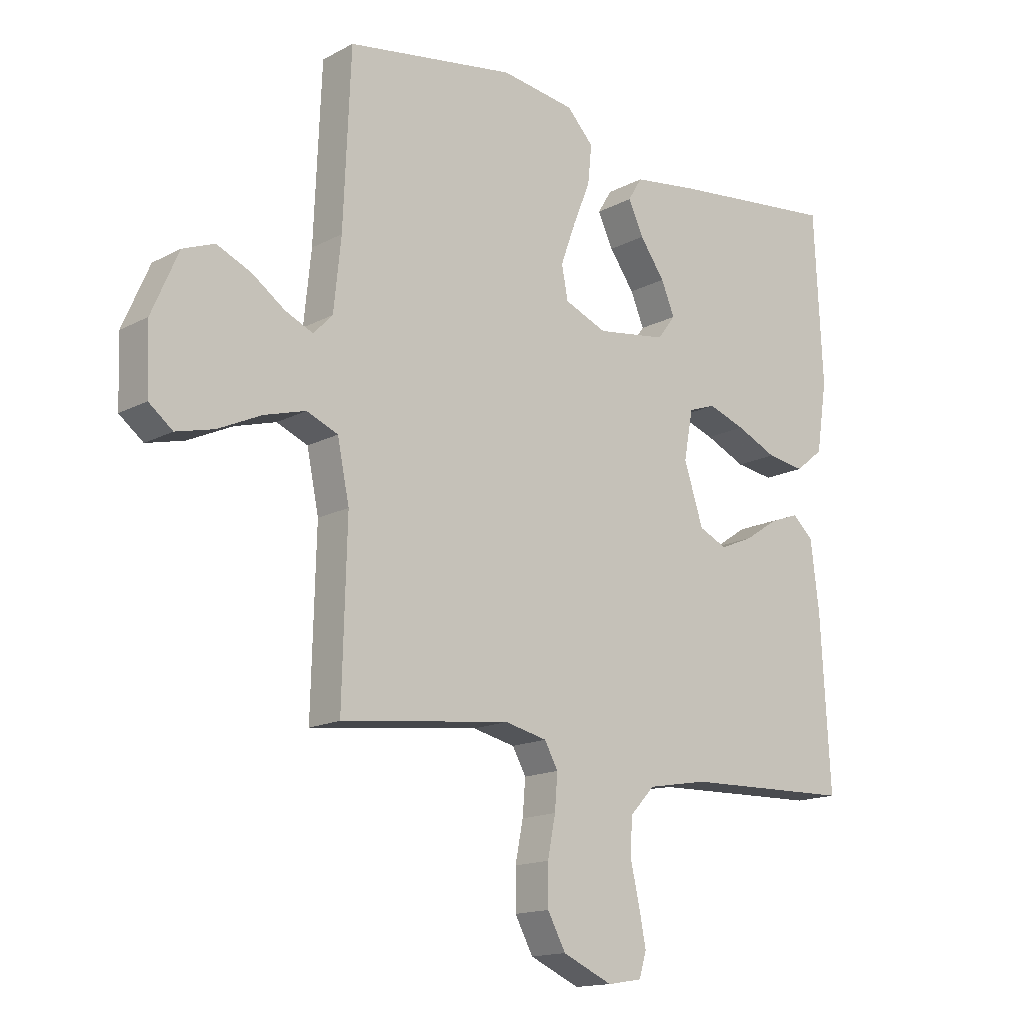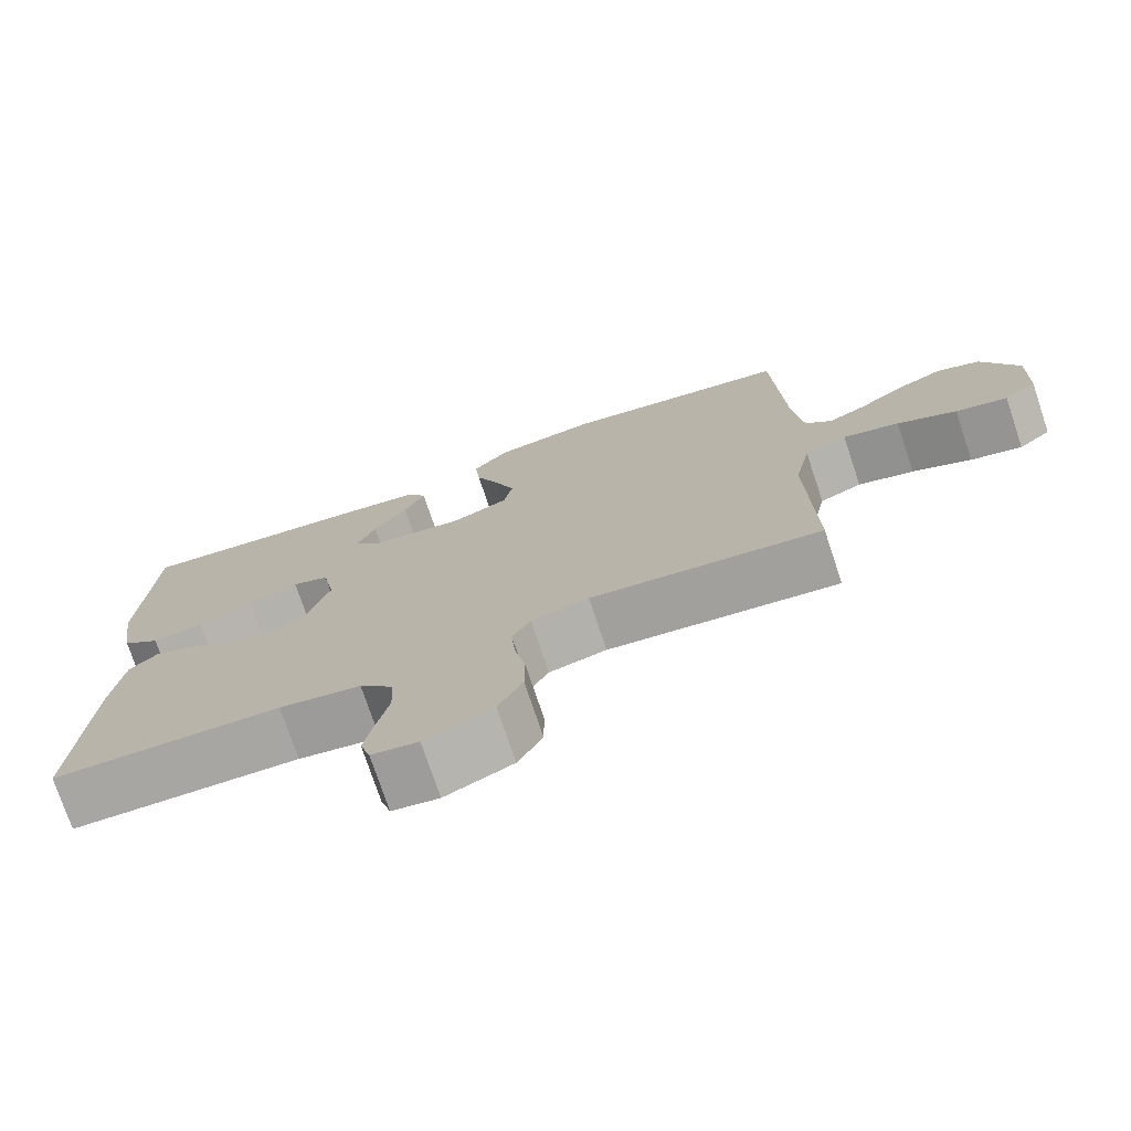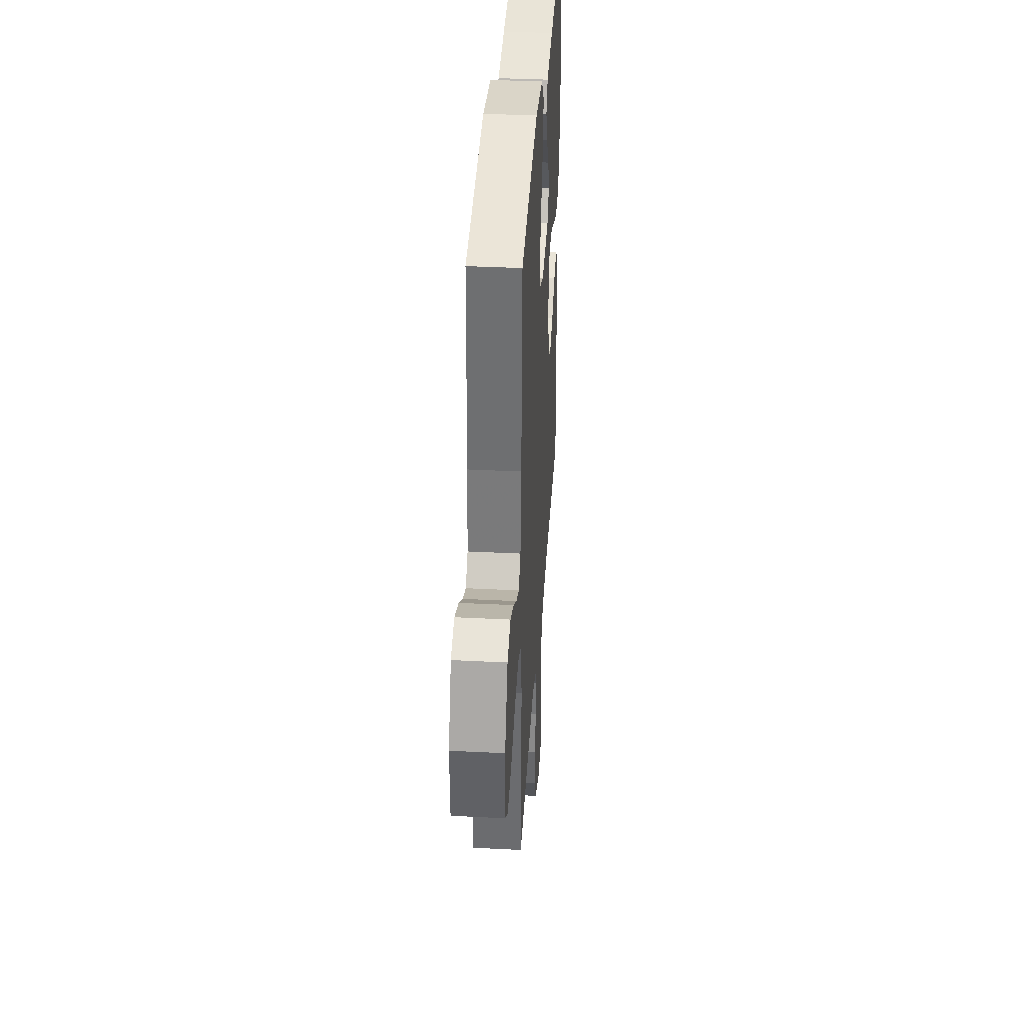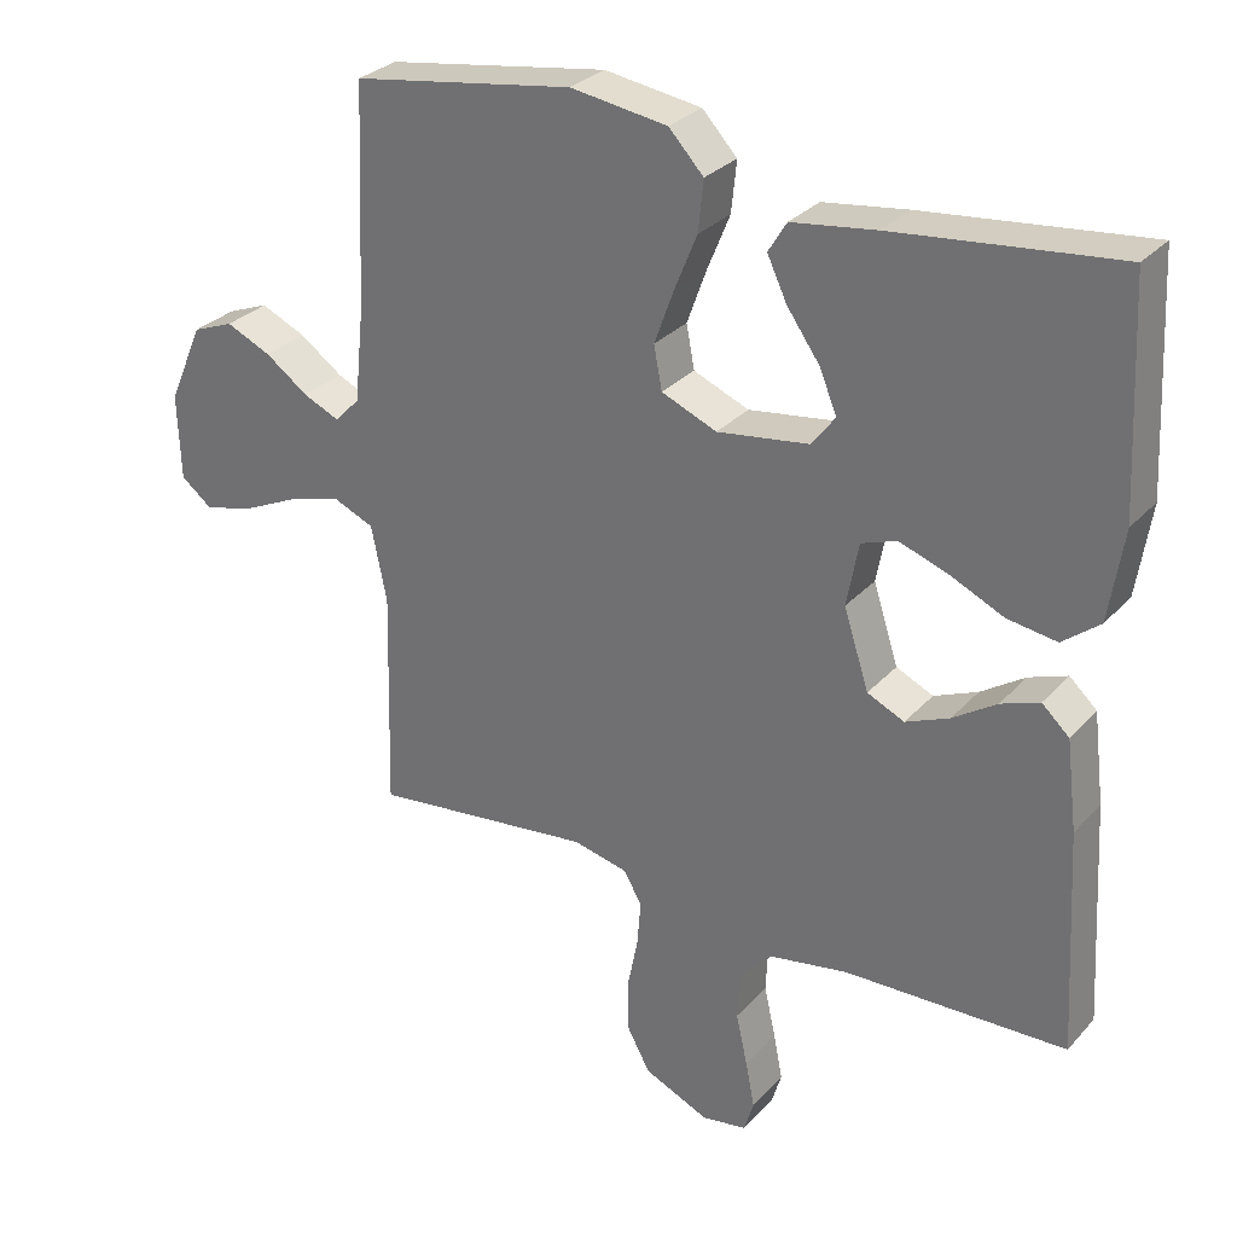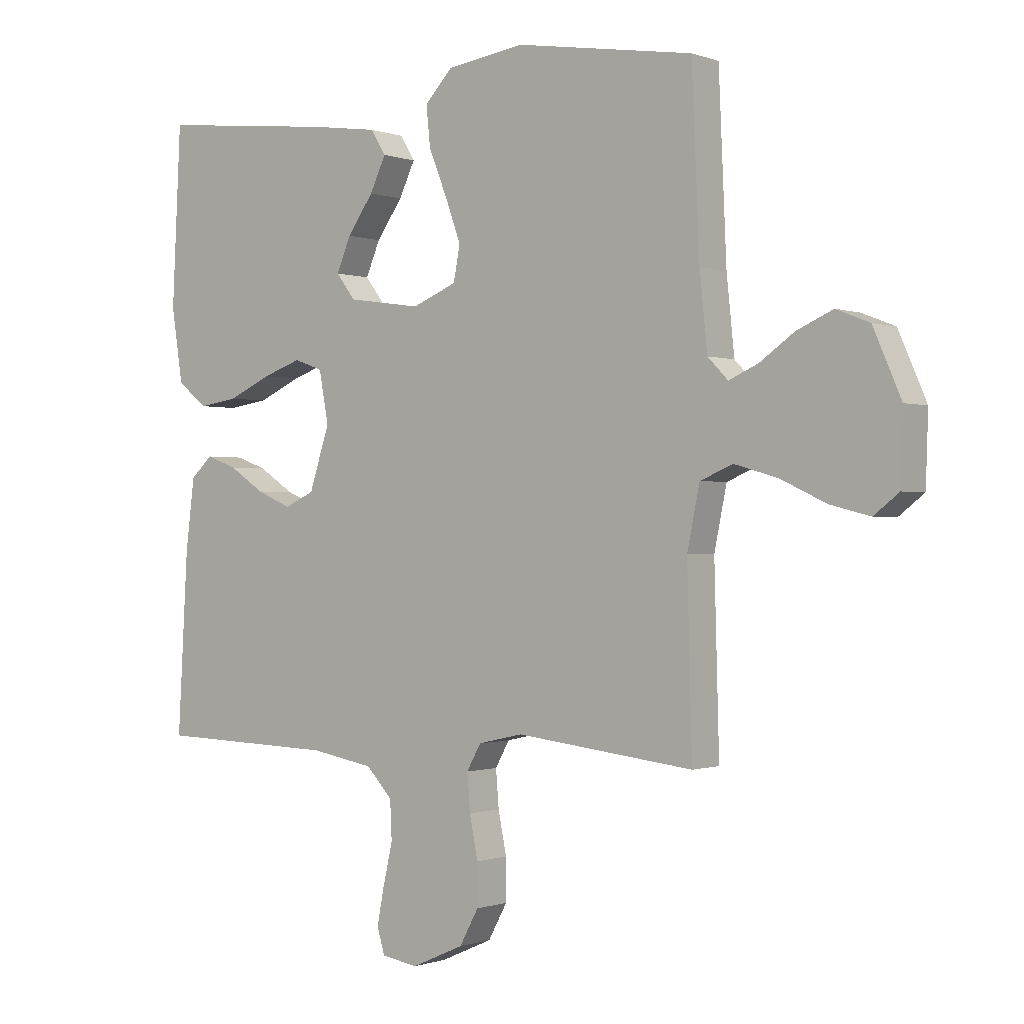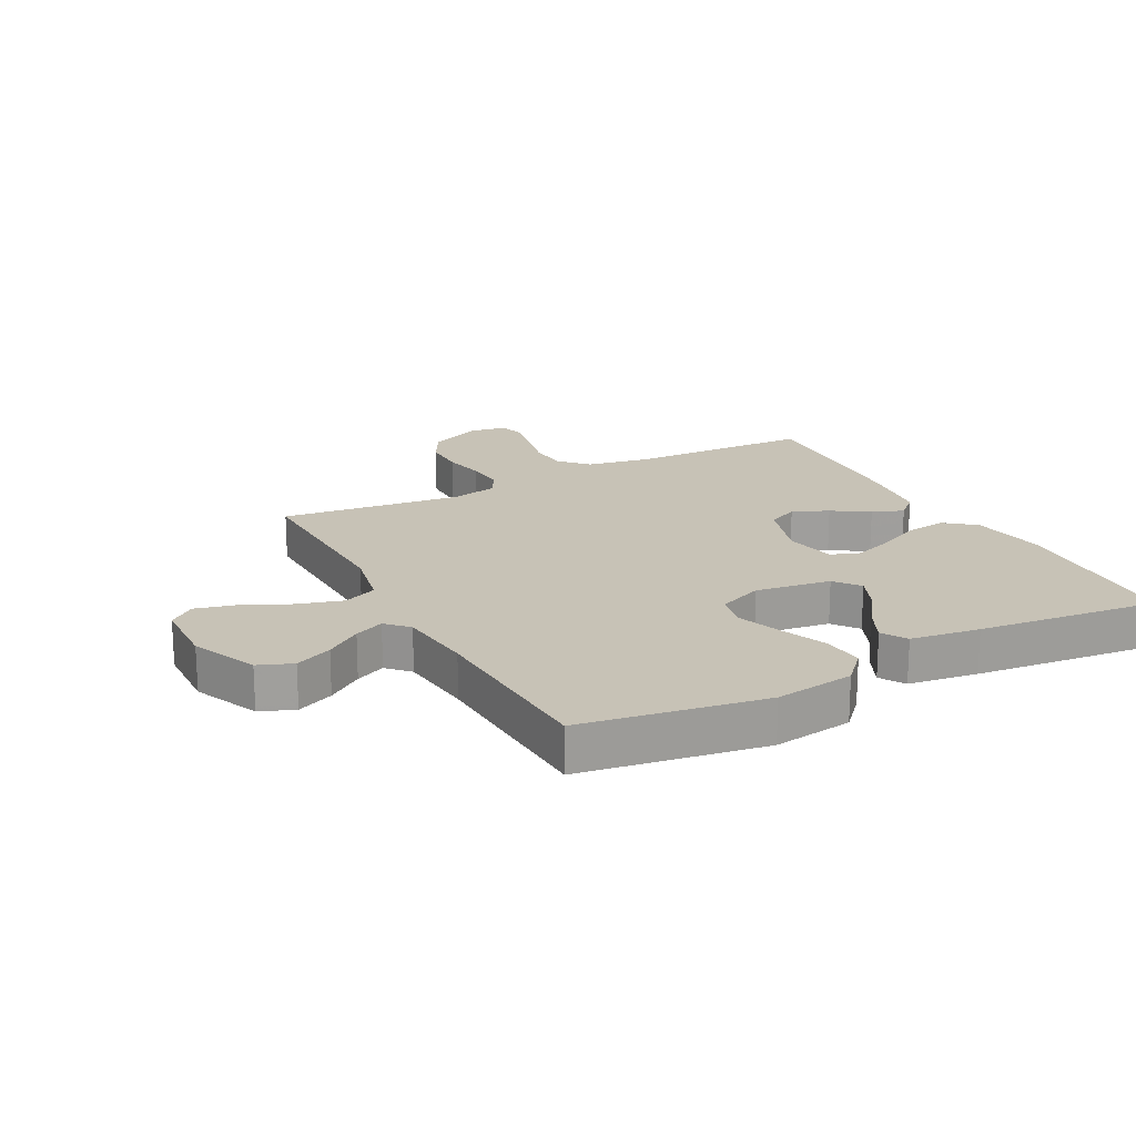
<metadata>
{"format":"obj","ext":"obj","renderer":"f3d","projection":"perspective","resolution":1024,"background":"white","views":[{"elev":-15.2,"azim":-41.6,"up":"+Z"},{"elev":-74.9,"azim":-161.5,"up":"+Z"},{"elev":37.4,"azim":-86.3,"up":"+Z"},{"elev":29.6,"azim":33.5,"up":"+Z"},{"elev":-0.6,"azim":-142.7,"up":"+Z"},{"elev":19.3,"azim":-27.8,"up":"+Y"}]}
</metadata>
<code>
v -0.5 0.07 0.5
v -0.2 0.07 0.548
v -0.069 0.07 0.529
v -0.022 0.07 0.479
v -0.029 0.07 0.411
v -0.06 0.07 0.335
v -0.086 0.07 0.263
v -0.075 0.07 0.205
v 0 0.07 0.174
v 0.124 0.07 0.192
v 0.156 0.07 0.234
v 0.132 0.07 0.291
v 0.088 0.07 0.353
v 0.061 0.07 0.41
v 0.086 0.07 0.451
v 0.2 0.07 0.467
v 0.5 0.07 0.5
v 0.515 0.07 0.2
v 0.496 0.07 0.077
v 0.446 0.07 0.037
v 0.379 0.07 0.047
v 0.307 0.07 0.08
v 0.241 0.07 0.103
v 0.193 0.07 0.086
v 0.177 0.07 0
v 0.211 0.07 -0.105
v 0.261 0.07 -0.128
v 0.32 0.07 -0.103
v 0.379 0.07 -0.064
v 0.431 0.07 -0.045
v 0.468 0.07 -0.079
v 0.483 0.07 -0.2
v 0.5 0.07 -0.5
v 0.2 0.07 -0.509
v 0.093 0.07 -0.528
v 0.049 0.07 -0.575
v 0.046 0.07 -0.64
v 0.062 0.07 -0.71
v 0.074 0.07 -0.772
v 0.061 0.07 -0.815
v 0 0.07 -0.825
v -0.088 0.07 -0.786
v -0.12 0.07 -0.727
v -0.12 0.07 -0.657
v -0.106 0.07 -0.587
v -0.101 0.07 -0.525
v -0.125 0.07 -0.482
v -0.2 0.07 -0.465
v -0.5 0.07 -0.5
v -0.492 0.07 -0.2
v -0.513 0.07 -0.098
v -0.568 0.07 -0.075
v -0.641 0.07 -0.096
v -0.718 0.07 -0.132
v -0.785 0.07 -0.149
v -0.827 0.07 -0.116
v -0.831 0.07 0
v -0.784 0.07 0.108
v -0.728 0.07 0.13
v -0.667 0.07 0.103
v -0.609 0.07 0.062
v -0.56 0.07 0.04
v -0.526 0.07 0.075
v -0.513 0.07 0.2
v -0.5 0 0.5
v -0.2 0 0.548
v -0.069 0 0.529
v -0.022 0 0.479
v -0.029 0 0.411
v -0.06 0 0.335
v -0.086 0 0.263
v -0.075 0 0.205
v 0 0 0.174
v 0.124 0 0.192
v 0.156 0 0.234
v 0.132 0 0.291
v 0.088 0 0.353
v 0.061 0 0.41
v 0.086 0 0.451
v 0.2 0 0.467
v 0.5 0 0.5
v 0.515 0 0.2
v 0.496 0 0.077
v 0.446 0 0.037
v 0.379 0 0.047
v 0.307 0 0.08
v 0.241 0 0.103
v 0.193 0 0.086
v 0.177 0 0
v 0.211 0 -0.105
v 0.261 0 -0.128
v 0.32 0 -0.103
v 0.379 0 -0.064
v 0.431 0 -0.045
v 0.468 0 -0.079
v 0.483 0 -0.2
v 0.5 0 -0.5
v 0.2 0 -0.509
v 0.093 0 -0.528
v 0.049 0 -0.575
v 0.046 0 -0.64
v 0.062 0 -0.71
v 0.074 0 -0.772
v 0.061 0 -0.815
v 0 0 -0.825
v -0.088 0 -0.786
v -0.12 0 -0.727
v -0.12 0 -0.657
v -0.106 0 -0.587
v -0.101 0 -0.525
v -0.125 0 -0.482
v -0.2 0 -0.465
v -0.5 0 -0.5
v -0.492 0 -0.2
v -0.513 0 -0.098
v -0.568 0 -0.075
v -0.641 0 -0.096
v -0.718 0 -0.132
v -0.785 0 -0.149
v -0.827 0 -0.116
v -0.831 0 0
v -0.784 0 0.108
v -0.728 0 0.13
v -0.667 0 0.103
v -0.609 0 0.062
v -0.56 0 0.04
v -0.526 0 0.075
v -0.513 0 0.2
f 59 60 61
f 58 59 61
f 57 58 61
f 56 57 61
f 55 56 61
f 54 55 61
f 53 54 61
f 52 53 61 62
f 51 52 62 63
f 48 49 50
f 51 63 64
f 50 51 64
f 48 50 64
f 47 48 64
f 43 44 45
f 42 43 45
f 41 42 45
f 40 41 45
f 39 40 45
f 38 39 45
f 37 38 45
f 36 37 45 46
f 35 36 46 47
f 32 33 34
f 31 32 34
f 30 31 34
f 29 30 34
f 28 29 34
f 34 35 47
f 28 34 47
f 27 28 47
f 20 21 22
f 19 20 22
f 18 19 22
f 17 18 22
f 16 17 22
f 15 16 22
f 14 15 22
f 13 14 22
f 12 13 22
f 11 12 22 23
f 10 11 23 24
f 4 5 6
f 3 4 6
f 2 3 6
f 1 2 6
f 64 1 6
f 64 6 7
f 26 27 47 64
f 25 26 64
f 9 10 24 25
f 8 9 25 64
f 7 8 64
f 125 124 123
f 125 123 122
f 125 122 121
f 125 121 120
f 125 120 119
f 125 119 118
f 125 118 117
f 126 125 117 116
f 127 126 116 115
f 114 113 112
f 128 127 115
f 128 115 114
f 128 114 112
f 128 112 111
f 109 108 107
f 109 107 106
f 109 106 105
f 109 105 104
f 109 104 103
f 109 103 102
f 109 102 101
f 110 109 101 100
f 111 110 100 99
f 98 97 96
f 98 96 95
f 98 95 94
f 98 94 93
f 98 93 92
f 111 99 98
f 111 98 92
f 111 92 91
f 86 85 84
f 86 84 83
f 86 83 82
f 86 82 81
f 86 81 80
f 86 80 79
f 86 79 78
f 86 78 77
f 86 77 76
f 87 86 76 75
f 88 87 75 74
f 70 69 68
f 70 68 67
f 70 67 66
f 70 66 65
f 70 65 128
f 71 70 128
f 128 111 91 90
f 128 90 89
f 89 88 74 73
f 128 89 73 72
f 128 72 71
f 1 65 66 2
f 2 66 67 3
f 3 67 68 4
f 4 68 69 5
f 5 69 70 6
f 6 70 71 7
f 7 71 72 8
f 8 72 73 9
f 9 73 74 10
f 10 74 75 11
f 11 75 76 12
f 12 76 77 13
f 13 77 78 14
f 14 78 79 15
f 15 79 80 16
f 16 80 81 17
f 17 81 82 18
f 18 82 83 19
f 19 83 84 20
f 20 84 85 21
f 21 85 86 22
f 22 86 87 23
f 23 87 88 24
f 24 88 89 25
f 25 89 90 26
f 26 90 91 27
f 27 91 92 28
f 28 92 93 29
f 29 93 94 30
f 30 94 95 31
f 31 95 96 32
f 32 96 97 33
f 33 97 98 34
f 34 98 99 35
f 35 99 100 36
f 36 100 101 37
f 37 101 102 38
f 38 102 103 39
f 39 103 104 40
f 40 104 105 41
f 41 105 106 42
f 42 106 107 43
f 43 107 108 44
f 44 108 109 45
f 45 109 110 46
f 46 110 111 47
f 47 111 112 48
f 48 112 113 49
f 49 113 114 50
f 50 114 115 51
f 51 115 116 52
f 52 116 117 53
f 53 117 118 54
f 54 118 119 55
f 55 119 120 56
f 56 120 121 57
f 57 121 122 58
f 58 122 123 59
f 59 123 124 60
f 60 124 125 61
f 61 125 126 62
f 62 126 127 63
f 63 127 128 64
f 64 128 65 1

</code>
